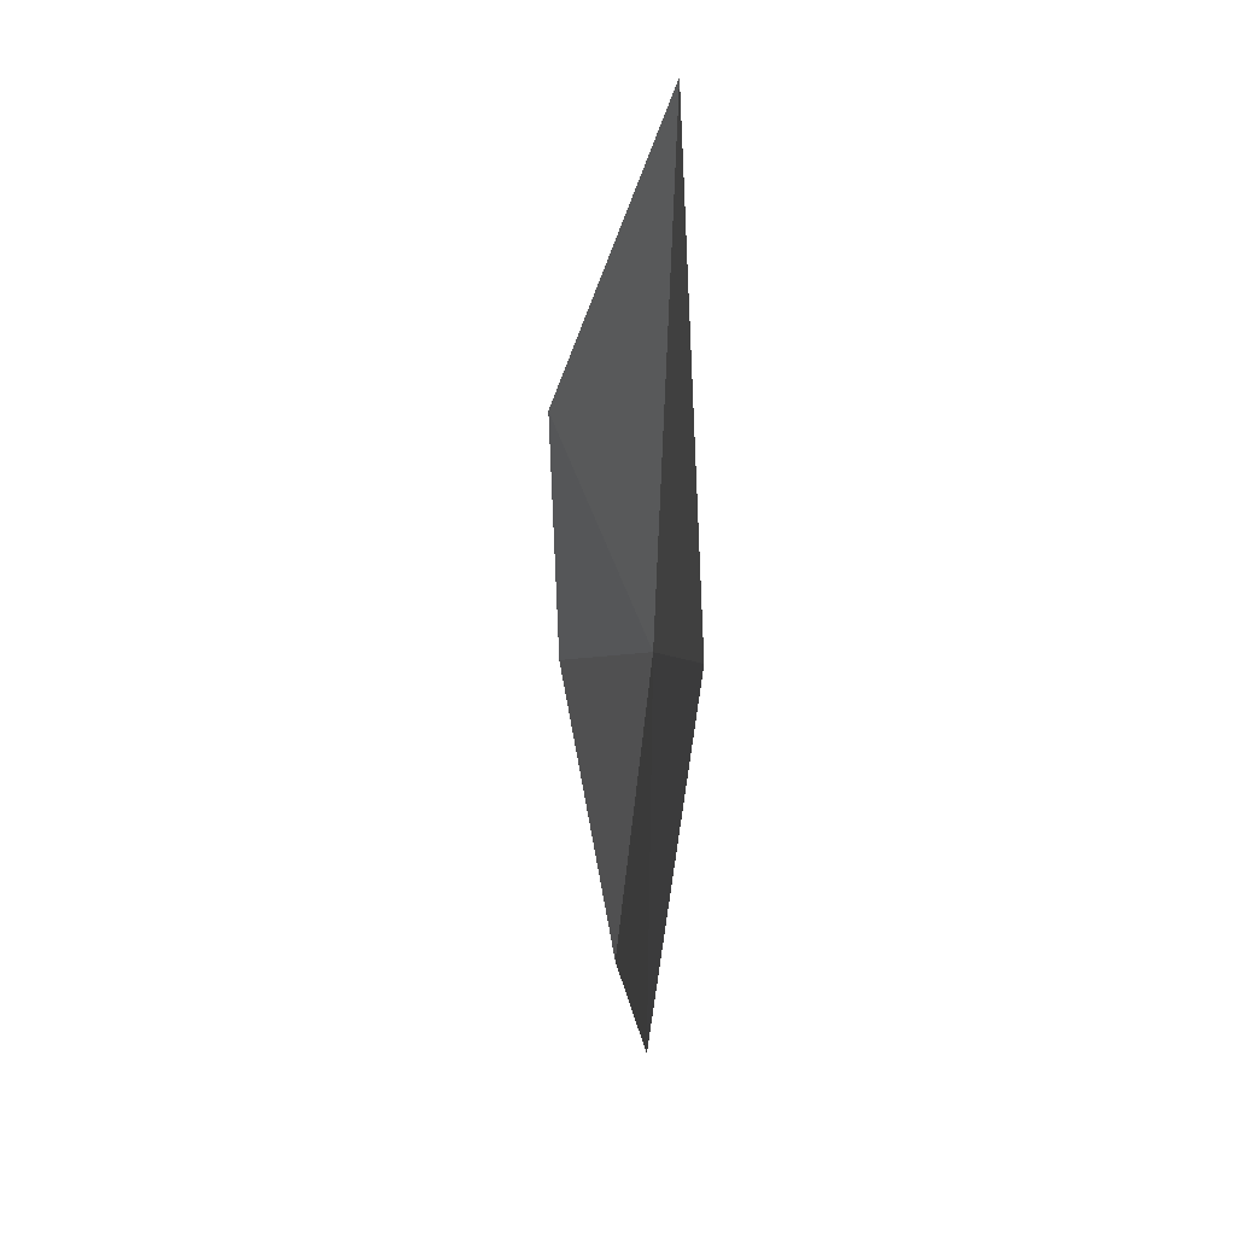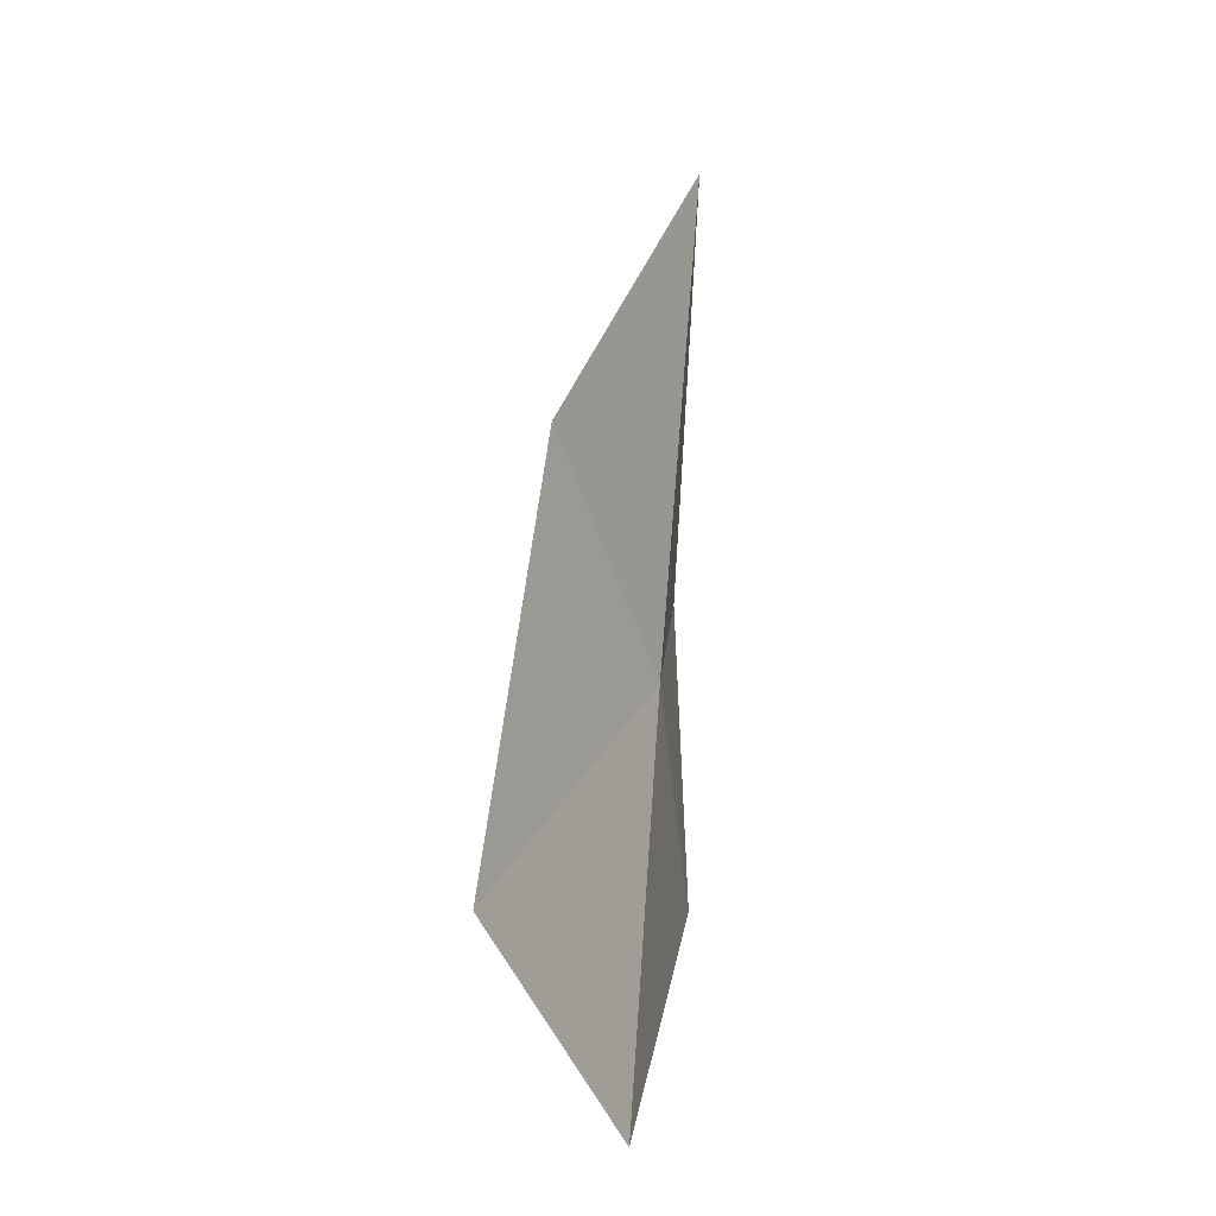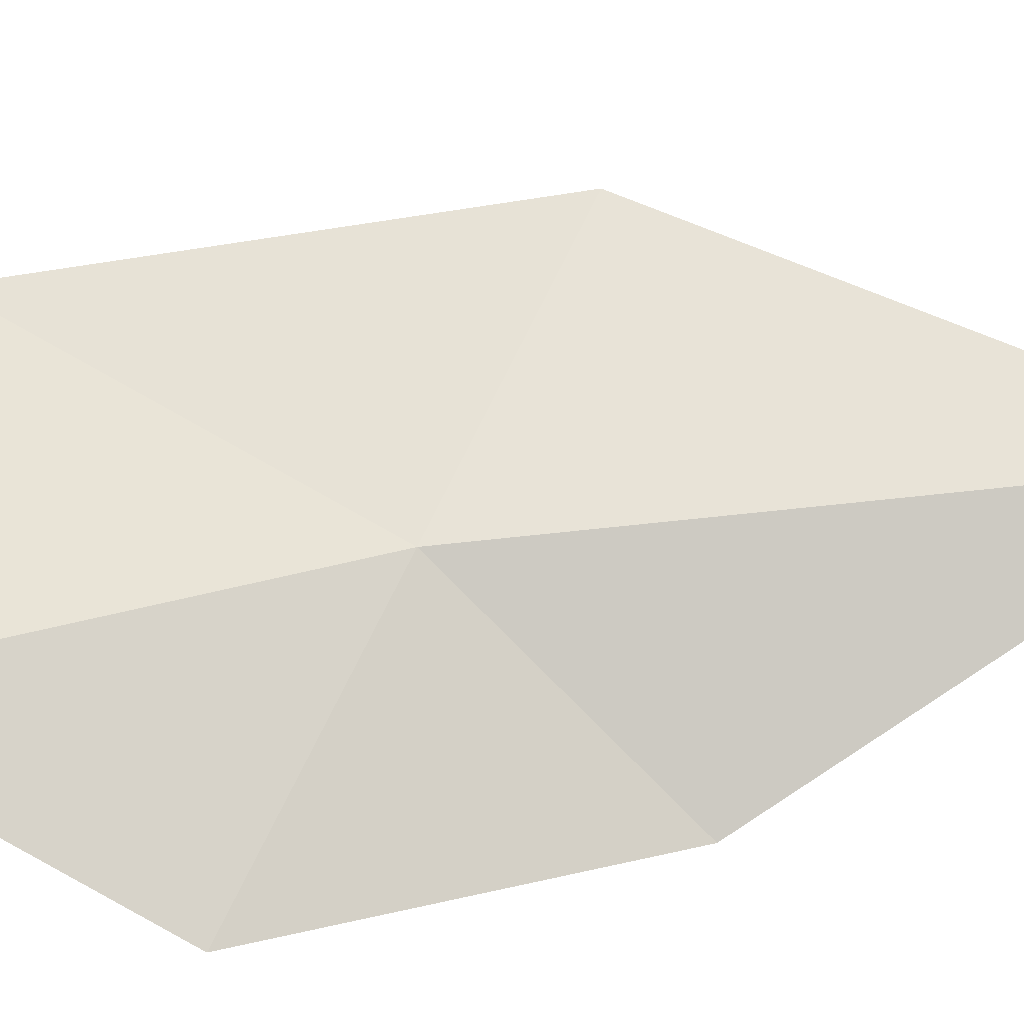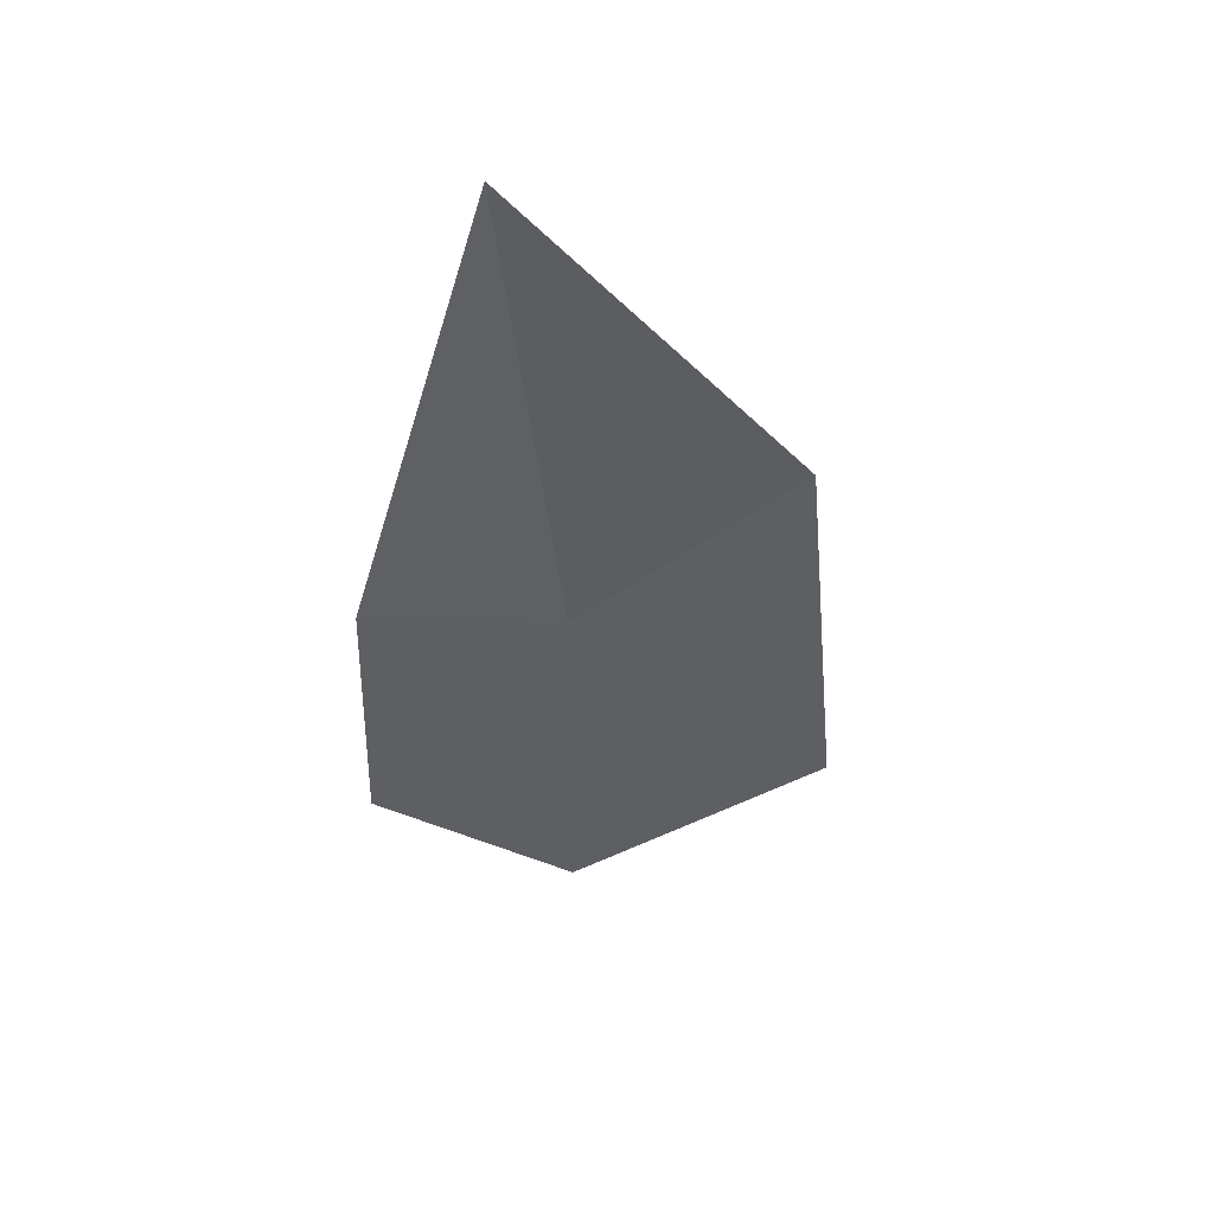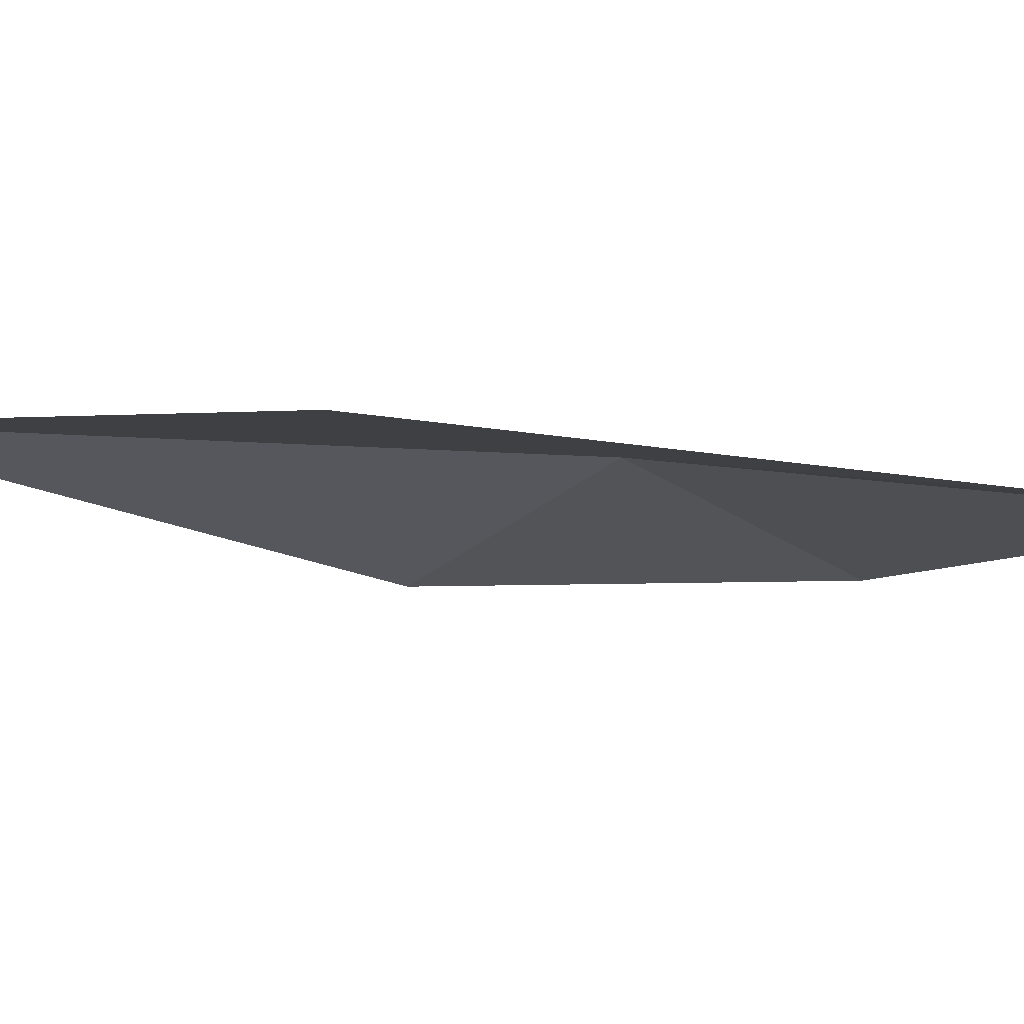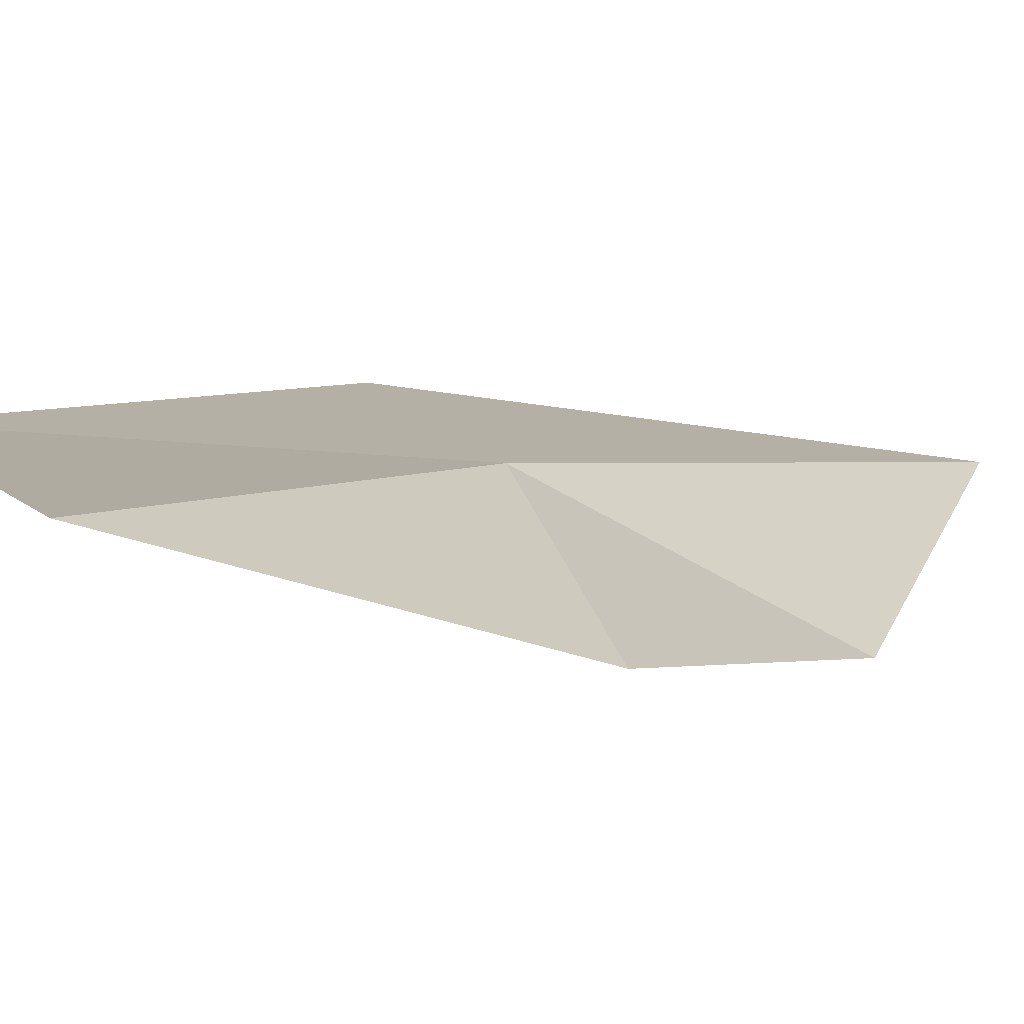
<metadata>
{"format":"obj","ext":"obj","renderer":"f3d","projection":"perspective","resolution":1024,"background":"white","views":[{"elev":37.6,"azim":96.1,"up":"+Z"},{"elev":-19.2,"azim":129.9,"up":"+Z"},{"elev":48.7,"azim":-102.6,"up":"+Y"},{"elev":53.5,"azim":4.8,"up":"+Z"},{"elev":9.8,"azim":92.1,"up":"+Y"},{"elev":-0.5,"azim":-147.1,"up":"+Y"}]}
</metadata>
<code>
v -0.437 -0.2748 -2.138
v -0.5261 -0.3297 -2.218
v -0.4356 -0.2918 -2.336
v -0.5196 -0.3316 -2.067
v -0.4643 -0.2696 -1.875
v -0.3099 -0.2644 -2.26
v -0.3309 -0.2455 -2.058
f 1 3 2
f 1 4 5
f 1 6 3
f 1 2 4
f 1 7 6
f 1 5 7

</code>
